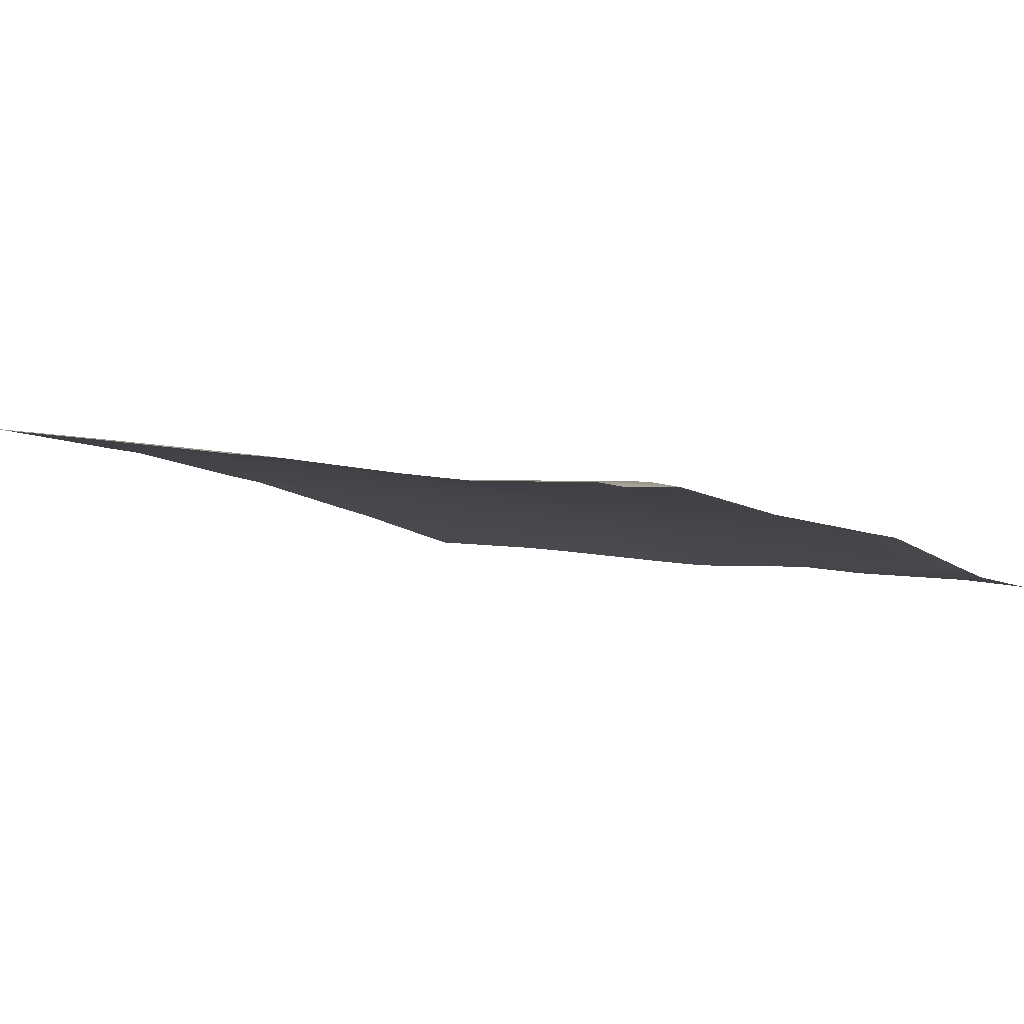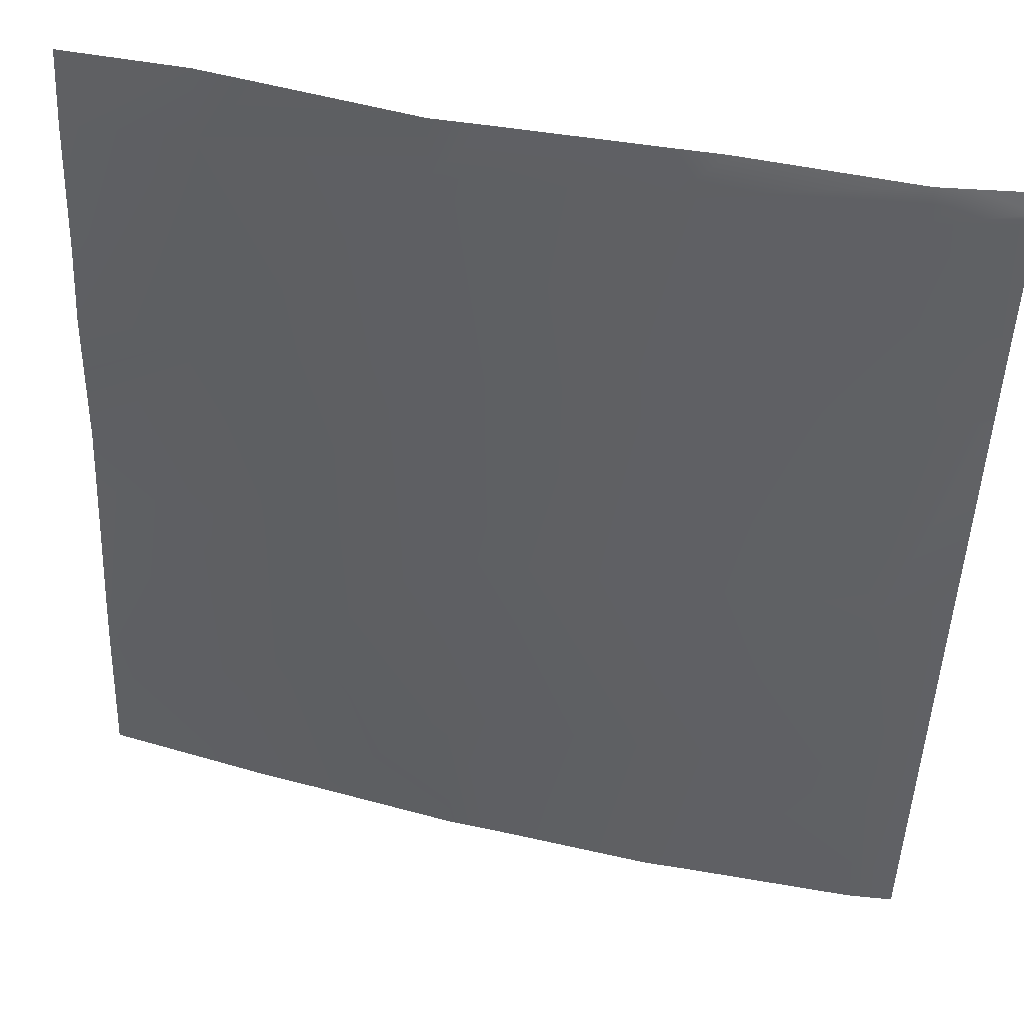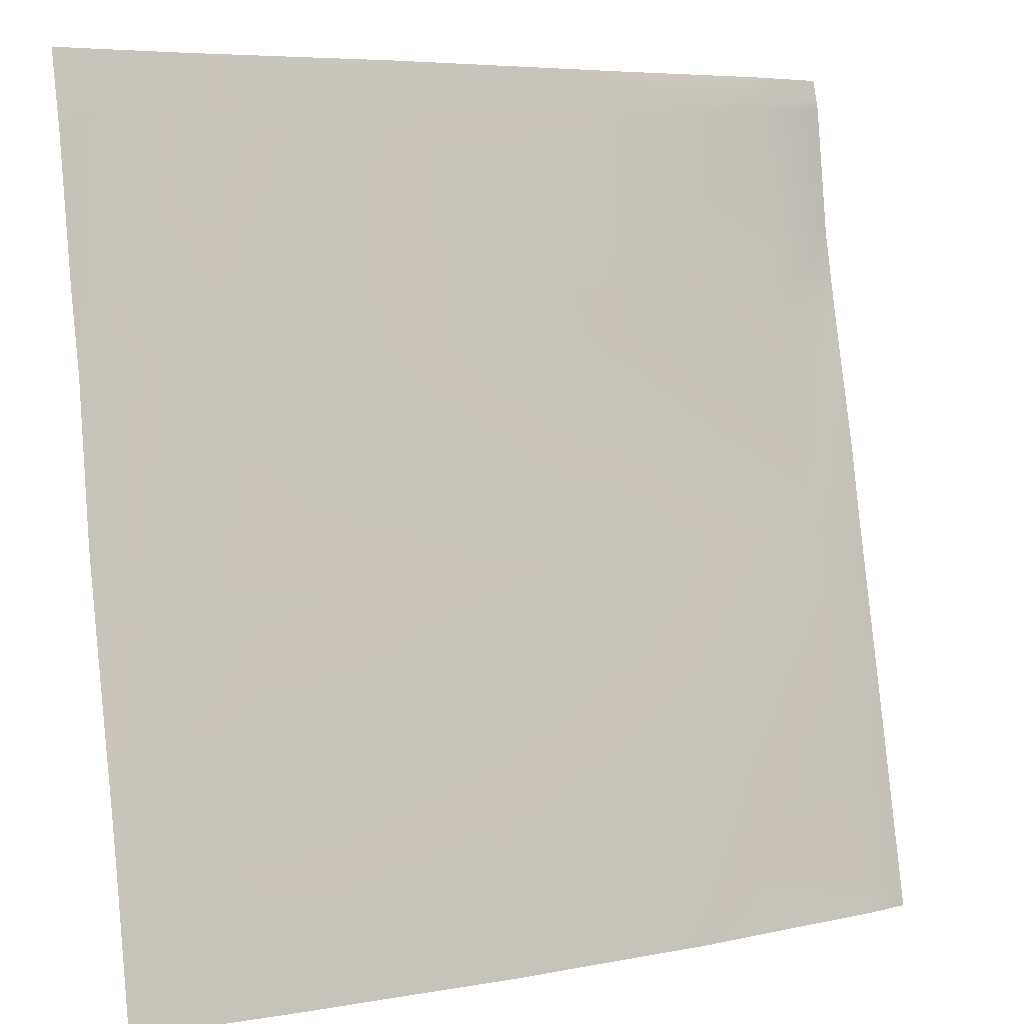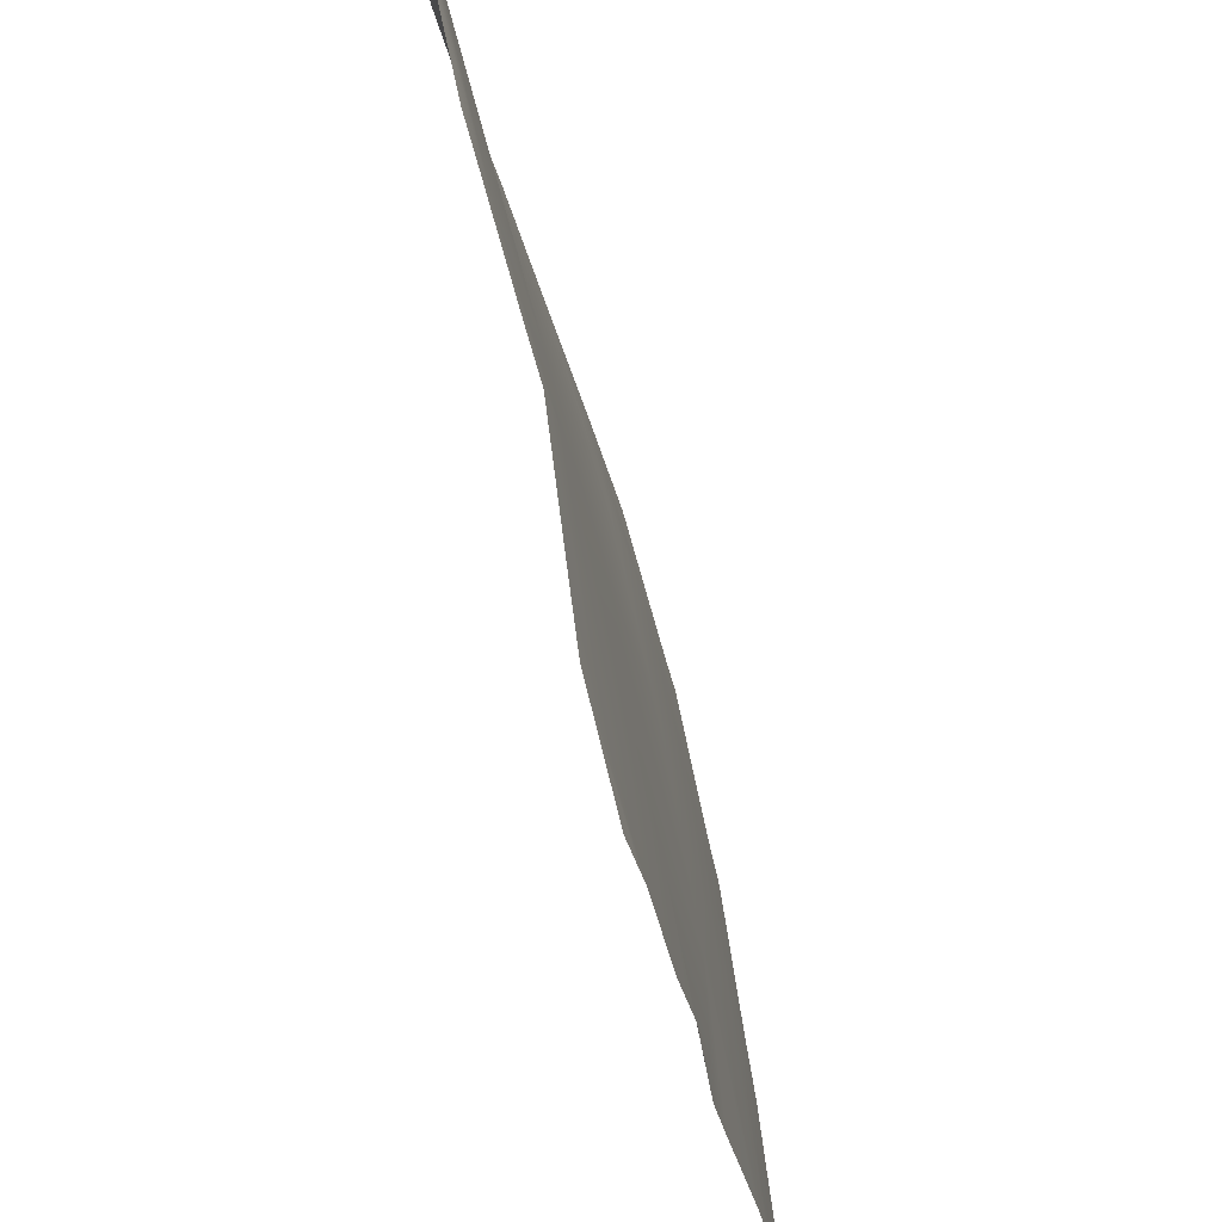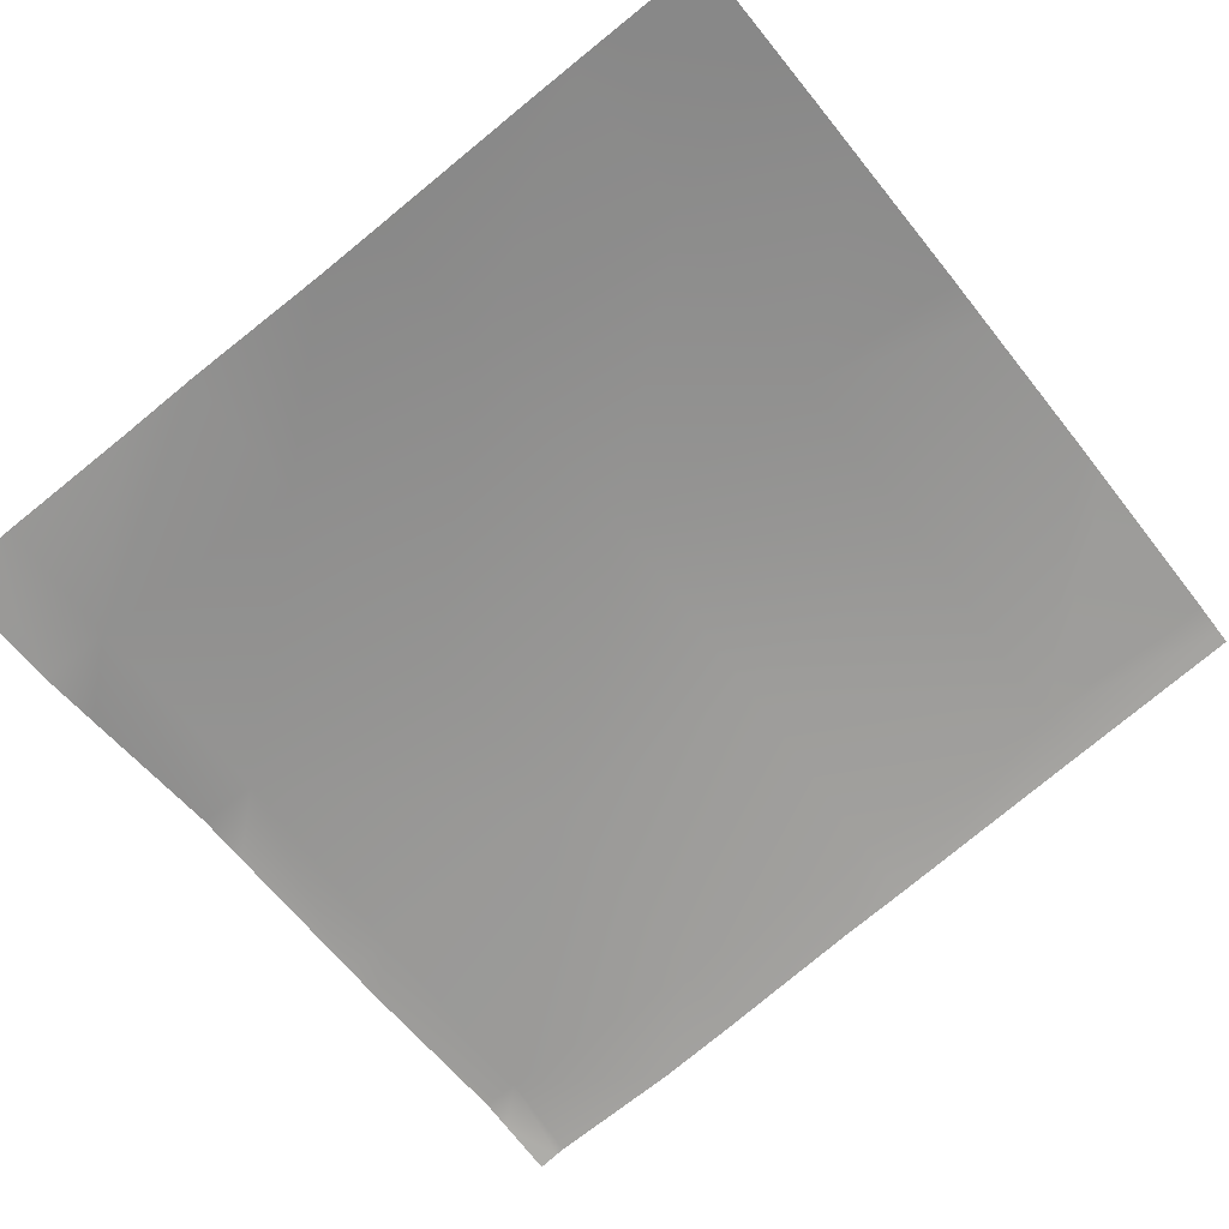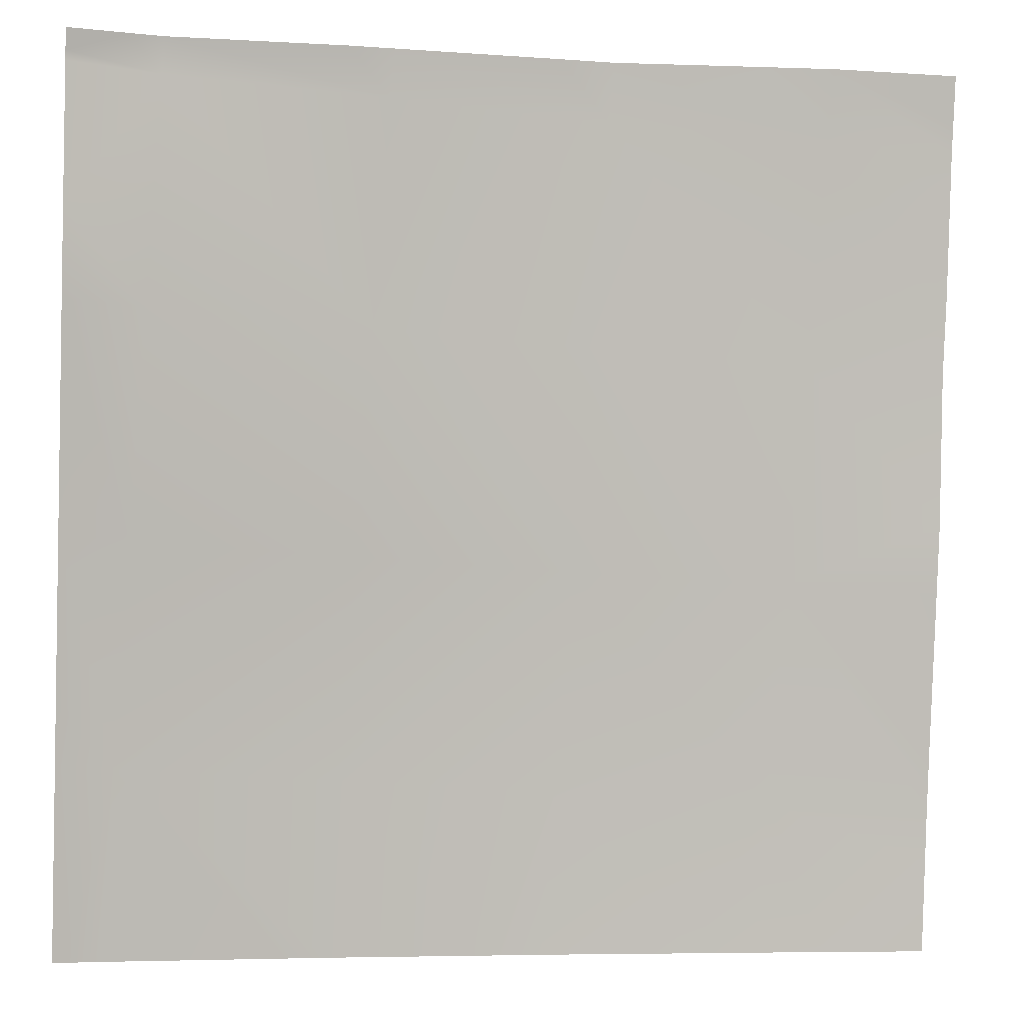
<metadata>
{"format":"obj","ext":"obj","renderer":"f3d","projection":"perspective","resolution":1024,"background":"white","views":[{"elev":-10.9,"azim":-54.1,"up":"+Y"},{"elev":50.8,"azim":-166.3,"up":"+Z"},{"elev":6.2,"azim":149.3,"up":"+Z"},{"elev":57.4,"azim":79.6,"up":"+Z"},{"elev":-60.1,"azim":127.9,"up":"+Y"},{"elev":-5.5,"azim":-9.6,"up":"+Z"}]}
</metadata>
<code>
v -16 4.606 24
v -16 4.591 24.08
v -15.93 4.615 24
v -16 4.43 24.86
v -16 4.375 25.13
v -15.75 4.466 24.85
v -15.79 4.633 24
v -14.79 4.687 24
v -14.75 4.541 24.8
v -14.98 4.675 24
v -14.03 4.683 24
v -16 4.222 25.87
v -15.7 4.264 25.85
v -13.79 4.686 24
v -13.75 4.561 24.75
v -13.08 4.649 24
v -14.7 4.349 25.8
v -13.7 4.372 25.74
v -16 4.006 26.87
v -15.64 4.042 26.85
v -16 4.16 26.19
v -16 3.928 27.24
v -16 3.835 27.91
v -15.59 3.92 27.84
v -16 3.846 27.87
v -15.73 3.855 28
v -16 3.81 28
v -14.65 4.124 26.79
v -13.65 4.179 26.74
v -12.7 4.35 25.69
v -14.59 3.944 27.79
v -13.6 4.014 27.74
v -15.58 3.879 28
v -14.78 3.887 28
v -14.58 3.899 28
v -13.58 3.96 28
v -13.83 3.943 28
v -12.6 3.96 27.69
v -12.88 3.915 28
v -12.65 4.161 26.69
v -12.75 4.528 24.69
v -12 4.582 24
v -12.47 4.614 24
v -12 4.516 24.42
v -12 4.48 24.65
v -12 4.435 24.91
v -12 4.236 25.96
v -12 4.293 25.65
v -12 4.161 26.65
v -12.79 4.637 24
v -12.58 3.896 28
v -12 3.989 27.65
v -12 3.963 27.78
v -12 3.918 28
v -12 4.087 27.02
f 1 2 3
f 4 5 6
f 3 6 7
f 3 4 6
f 3 2 4
f 8 6 9
f 8 10 6
f 7 6 10
f 8 9 11
f 6 12 13
f 6 5 12
f 14 15 16
f 15 11 9
f 15 14 11
f 6 17 9
f 9 18 15
f 13 19 20
f 13 21 19
f 13 20 17
f 21 13 12
f 19 22 20
f 23 24 25
f 23 26 24
f 23 27 26
f 22 24 20
f 22 25 24
f 28 20 24
f 20 28 17
f 18 28 29
f 28 18 17
f 29 30 18
f 28 24 31
f 9 17 18
f 28 32 29
f 33 31 24
f 33 34 31
f 34 35 31
f 36 32 37
f 35 32 31
f 35 37 32
f 36 38 32
f 36 39 38
f 28 31 32
f 29 32 40
f 33 24 26
f 6 13 17
f 15 18 41
f 42 43 44
f 18 30 41
f 45 30 46
f 45 41 30
f 47 30 40
f 47 48 30
f 46 30 48
f 47 40 49
f 44 41 45
f 44 43 41
f 43 50 41
f 29 40 30
f 51 38 39
f 51 52 38
f 51 53 52
f 53 51 54
f 55 38 52
f 49 38 55
f 49 40 38
f 40 32 38
f 16 41 50
f 16 15 41

</code>
